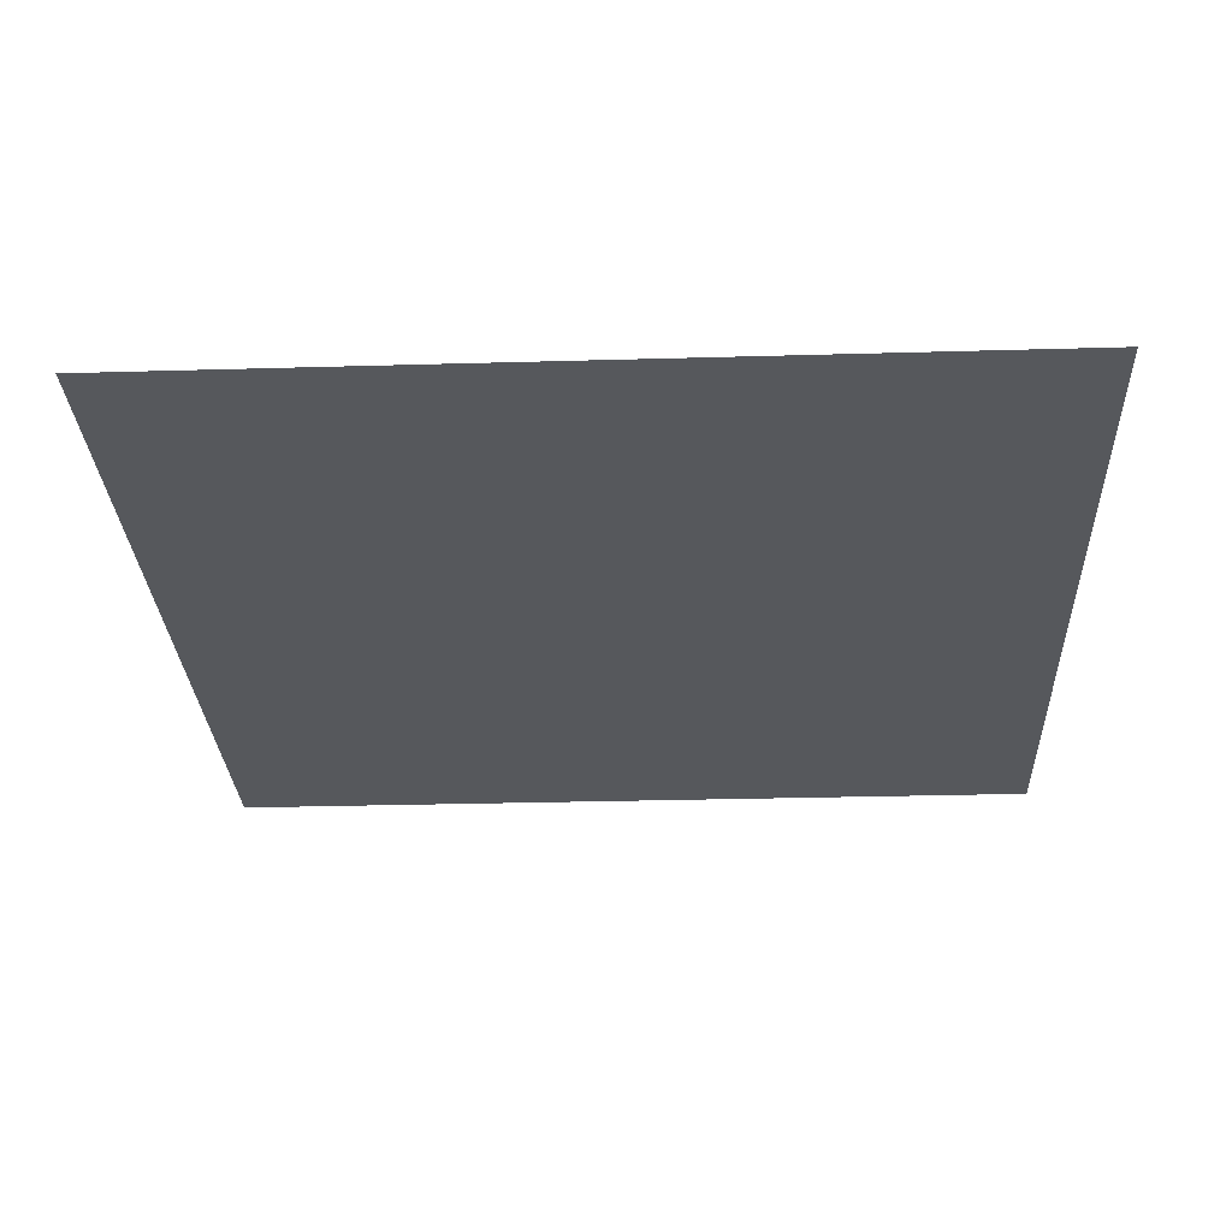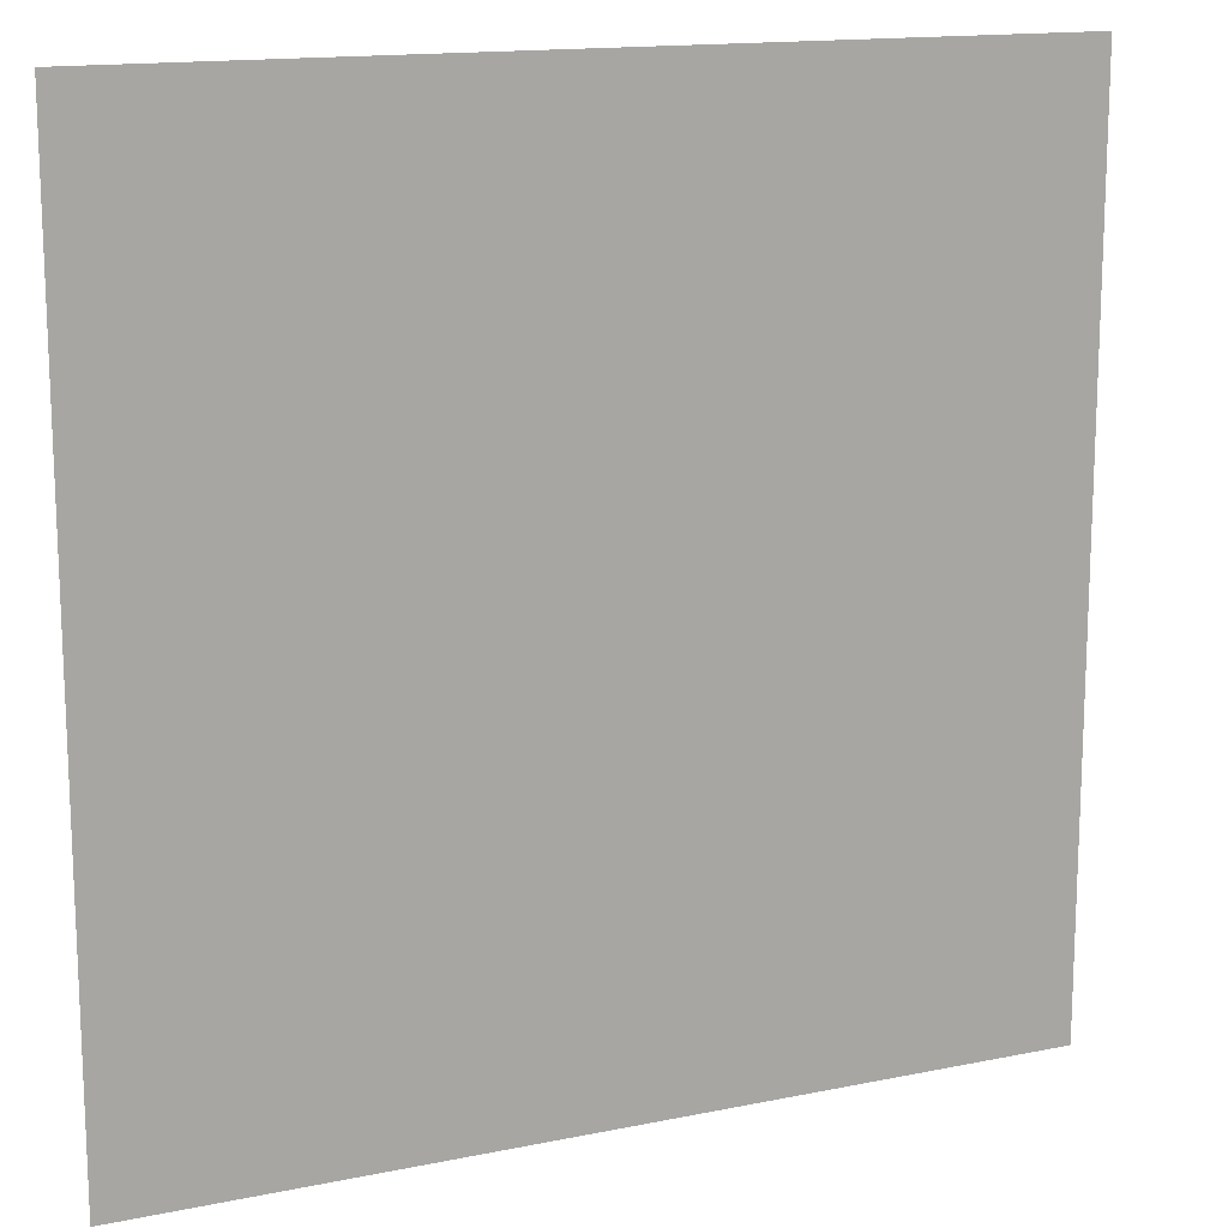
<metadata>
{"format":"obj","ext":"obj","renderer":"f3d","projection":"perspective","resolution":1024,"background":"white","views":[{"elev":-28.2,"azim":92.5,"up":"+Z"},{"elev":14.8,"azim":156.1,"up":"+Y"}]}
</metadata>
<code>
v 0.475 -0.475 -0
v 0.4224 -0.475 -0
v 0.3697 -0.475 -0
v 0.3171 -0.475 -0
v 0.2645 -0.475 -0
v 0.2118 -0.475 -0
v 0.1592 -0.475 -0
v 0.1066 -0.475 -0
v 0.05395 -0.475 -0
v 0.001316 -0.475 -0
v -0.05132 -0.475 0
v -0.1039 -0.475 0
v -0.1566 -0.475 0
v -0.2092 -0.475 0
v -0.2618 -0.475 0
v -0.3145 -0.475 0
v -0.3671 -0.475 0
v -0.4197 -0.475 0
v -0.4724 -0.475 0
v -0.525 -0.475 0
v 0.475 -0.4224 -0
v 0.4224 -0.4224 -0
v 0.3697 -0.4224 -0
v 0.3171 -0.4224 -0
v 0.2645 -0.4224 -0
v 0.2118 -0.4224 -0
v 0.1592 -0.4224 -0
v 0.1066 -0.4224 -0
v 0.05395 -0.4224 -0
v 0.001316 -0.4224 -0
v -0.05132 -0.4224 0
v -0.1039 -0.4224 0
v -0.1566 -0.4224 0
v -0.2092 -0.4224 0
v -0.2618 -0.4224 0
v -0.3145 -0.4224 0
v -0.3671 -0.4224 0
v -0.4197 -0.4224 0
v -0.4724 -0.4224 0
v -0.525 -0.4224 0
v 0.475 -0.3697 -0
v 0.4224 -0.3697 -0
v 0.3697 -0.3697 -0
v 0.3171 -0.3697 -0
v 0.2645 -0.3697 -0
v 0.2118 -0.3697 -0
v 0.1592 -0.3697 -0
v 0.1066 -0.3697 -0
v 0.05395 -0.3697 -0
v 0.001316 -0.3697 -0
v -0.05132 -0.3697 0
v -0.1039 -0.3697 0
v -0.1566 -0.3697 0
v -0.2092 -0.3697 0
v -0.2618 -0.3697 0
v -0.3145 -0.3697 0
v -0.3671 -0.3697 0
v -0.4197 -0.3697 0
v -0.4724 -0.3697 0
v -0.525 -0.3697 0
v 0.475 -0.3171 -0
v 0.4224 -0.3171 -0
v 0.3697 -0.3171 -0
v 0.3171 -0.3171 -0
v 0.2645 -0.3171 -0
v 0.2118 -0.3171 -0
v 0.1592 -0.3171 -0
v 0.1066 -0.3171 -0
v 0.05395 -0.3171 -0
v 0.001316 -0.3171 -0
v -0.05132 -0.3171 0
v -0.1039 -0.3171 0
v -0.1566 -0.3171 0
v -0.2092 -0.3171 0
v -0.2618 -0.3171 0
v -0.3145 -0.3171 0
v -0.3671 -0.3171 0
v -0.4197 -0.3171 0
v -0.4724 -0.3171 0
v -0.525 -0.3171 0
v 0.475 -0.2645 -0
v 0.4224 -0.2645 -0
v 0.3697 -0.2645 -0
v 0.3171 -0.2645 -0
v 0.2645 -0.2645 -0
v 0.2118 -0.2645 -0
v 0.1592 -0.2645 -0
v 0.1066 -0.2645 -0
v 0.05395 -0.2645 -0
v 0.001316 -0.2645 -0
v -0.05132 -0.2645 0
v -0.1039 -0.2645 0
v -0.1566 -0.2645 0
v -0.2092 -0.2645 0
v -0.2618 -0.2645 0
v -0.3145 -0.2645 0
v -0.3671 -0.2645 0
v -0.4197 -0.2645 0
v -0.4724 -0.2645 0
v -0.525 -0.2645 0
v 0.475 -0.2118 -0
v 0.4224 -0.2118 -0
v 0.3697 -0.2118 -0
v 0.3171 -0.2118 -0
v 0.2645 -0.2118 -0
v 0.2118 -0.2118 -0
v 0.1592 -0.2118 -0
v 0.1066 -0.2118 -0
v 0.05395 -0.2118 -0
v 0.001316 -0.2118 -0
v -0.05132 -0.2118 0
v -0.1039 -0.2118 0
v -0.1566 -0.2118 0
v -0.2092 -0.2118 0
v -0.2618 -0.2118 0
v -0.3145 -0.2118 0
v -0.3671 -0.2118 0
v -0.4197 -0.2118 0
v -0.4724 -0.2118 0
v -0.525 -0.2118 0
v 0.475 -0.1592 -0
v 0.4224 -0.1592 -0
v 0.3697 -0.1592 -0
v 0.3171 -0.1592 -0
v 0.2645 -0.1592 -0
v 0.2118 -0.1592 -0
v 0.1592 -0.1592 -0
v 0.1066 -0.1592 -0
v 0.05395 -0.1592 -0
v 0.001316 -0.1592 -0
v -0.05132 -0.1592 0
v -0.1039 -0.1592 0
v -0.1566 -0.1592 0
v -0.2092 -0.1592 0
v -0.2618 -0.1592 0
v -0.3145 -0.1592 0
v -0.3671 -0.1592 0
v -0.4197 -0.1592 0
v -0.4724 -0.1592 0
v -0.525 -0.1592 0
v 0.475 -0.1066 -0
v 0.4224 -0.1066 -0
v 0.3697 -0.1066 -0
v 0.3171 -0.1066 -0
v 0.2645 -0.1066 -0
v 0.2118 -0.1066 -0
v 0.1592 -0.1066 -0
v 0.1066 -0.1066 -0
v 0.05395 -0.1066 -0
v 0.001316 -0.1066 -0
v -0.05132 -0.1066 0
v -0.1039 -0.1066 0
v -0.1566 -0.1066 0
v -0.2092 -0.1066 0
v -0.2618 -0.1066 0
v -0.3145 -0.1066 0
v -0.3671 -0.1066 0
v -0.4197 -0.1066 0
v -0.4724 -0.1066 0
v -0.525 -0.1066 0
v 0.475 -0.05395 -0
v 0.4224 -0.05395 -0
v 0.3697 -0.05395 -0
v 0.3171 -0.05395 -0
v 0.2645 -0.05395 -0
v 0.2118 -0.05395 -0
v 0.1592 -0.05395 -0
v 0.1066 -0.05395 -0
v 0.05395 -0.05395 -0
v 0.001316 -0.05395 -0
v -0.05132 -0.05395 0
v -0.1039 -0.05395 0
v -0.1566 -0.05395 0
v -0.2092 -0.05395 0
v -0.2618 -0.05395 0
v -0.3145 -0.05395 0
v -0.3671 -0.05395 0
v -0.4197 -0.05395 0
v -0.4724 -0.05395 0
v -0.525 -0.05395 0
v 0.475 -0.001316 -0
v 0.4224 -0.001316 -0
v 0.3697 -0.001316 -0
v 0.3171 -0.001316 -0
v 0.2645 -0.001316 -0
v 0.2118 -0.001316 -0
v 0.1592 -0.001316 -0
v 0.1066 -0.001316 -0
v 0.05395 -0.001316 -0
v 0.001316 -0.001316 -0
v -0.05132 -0.001316 0
v -0.1039 -0.001316 0
v -0.1566 -0.001316 0
v -0.2092 -0.001316 0
v -0.2618 -0.001316 0
v -0.3145 -0.001316 0
v -0.3671 -0.001316 0
v -0.4197 -0.001316 0
v -0.4724 -0.001316 0
v -0.525 -0.001316 0
v 0.475 0.05132 -0
v 0.4224 0.05132 -0
v 0.3697 0.05132 -0
v 0.3171 0.05132 -0
v 0.2645 0.05132 -0
v 0.2118 0.05132 -0
v 0.1592 0.05132 -0
v 0.1066 0.05132 -0
v 0.05395 0.05132 -0
v 0.001316 0.05132 -0
v -0.05132 0.05132 0
v -0.1039 0.05132 0
v -0.1566 0.05132 0
v -0.2092 0.05132 0
v -0.2618 0.05132 0
v -0.3145 0.05132 0
v -0.3671 0.05132 0
v -0.4197 0.05132 0
v -0.4724 0.05132 0
v -0.525 0.05132 0
v 0.475 0.1039 -0
v 0.4224 0.1039 -0
v 0.3697 0.1039 -0
v 0.3171 0.1039 -0
v 0.2645 0.1039 -0
v 0.2118 0.1039 -0
v 0.1592 0.1039 -0
v 0.1066 0.1039 -0
v 0.05395 0.1039 -0
v 0.001316 0.1039 -0
v -0.05132 0.1039 0
v -0.1039 0.1039 0
v -0.1566 0.1039 0
v -0.2092 0.1039 0
v -0.2618 0.1039 0
v -0.3145 0.1039 0
v -0.3671 0.1039 0
v -0.4197 0.1039 0
v -0.4724 0.1039 0
v -0.525 0.1039 0
v 0.475 0.1566 -0
v 0.4224 0.1566 -0
v 0.3697 0.1566 -0
v 0.3171 0.1566 -0
v 0.2645 0.1566 -0
v 0.2118 0.1566 -0
v 0.1592 0.1566 -0
v 0.1066 0.1566 -0
v 0.05395 0.1566 -0
v 0.001316 0.1566 -0
v -0.05132 0.1566 0
v -0.1039 0.1566 0
v -0.1566 0.1566 0
v -0.2092 0.1566 0
v -0.2618 0.1566 0
v -0.3145 0.1566 0
v -0.3671 0.1566 0
v -0.4197 0.1566 0
v -0.4724 0.1566 0
v -0.525 0.1566 0
v 0.475 0.2092 -0
v 0.4224 0.2092 -0
v 0.3697 0.2092 -0
v 0.3171 0.2092 -0
v 0.2645 0.2092 -0
v 0.2118 0.2092 -0
v 0.1592 0.2092 -0
v 0.1066 0.2092 -0
v 0.05395 0.2092 -0
v 0.001316 0.2092 -0
v -0.05132 0.2092 0
v -0.1039 0.2092 0
v -0.1566 0.2092 0
v -0.2092 0.2092 0
v -0.2618 0.2092 0
v -0.3145 0.2092 0
v -0.3671 0.2092 0
v -0.4197 0.2092 0
v -0.4724 0.2092 0
v -0.525 0.2092 0
v 0.475 0.2618 -0
v 0.4224 0.2618 -0
v 0.3697 0.2618 -0
v 0.3171 0.2618 -0
v 0.2645 0.2618 -0
v 0.2118 0.2618 -0
v 0.1592 0.2618 -0
v 0.1066 0.2618 -0
v 0.05395 0.2618 -0
v 0.001316 0.2618 -0
v -0.05132 0.2618 0
v -0.1039 0.2618 0
v -0.1566 0.2618 0
v -0.2092 0.2618 0
v -0.2618 0.2618 0
v -0.3145 0.2618 0
v -0.3671 0.2618 0
v -0.4197 0.2618 0
v -0.4724 0.2618 0
v -0.525 0.2618 0
v 0.475 0.3145 -0
v 0.4224 0.3145 -0
v 0.3697 0.3145 -0
v 0.3171 0.3145 -0
v 0.2645 0.3145 -0
v 0.2118 0.3145 -0
v 0.1592 0.3145 -0
v 0.1066 0.3145 -0
v 0.05395 0.3145 -0
v 0.001316 0.3145 -0
v -0.05132 0.3145 0
v -0.1039 0.3145 0
v -0.1566 0.3145 0
v -0.2092 0.3145 0
v -0.2618 0.3145 0
v -0.3145 0.3145 0
v -0.3671 0.3145 0
v -0.4197 0.3145 0
v -0.4724 0.3145 0
v -0.525 0.3145 0
v 0.475 0.3671 -0
v 0.4224 0.3671 -0
v 0.3697 0.3671 -0
v 0.3171 0.3671 -0
v 0.2645 0.3671 -0
v 0.2118 0.3671 -0
v 0.1592 0.3671 -0
v 0.1066 0.3671 -0
v 0.05395 0.3671 -0
v 0.001316 0.3671 -0
v -0.05132 0.3671 0
v -0.1039 0.3671 0
v -0.1566 0.3671 0
v -0.2092 0.3671 0
v -0.2618 0.3671 0
v -0.3145 0.3671 0
v -0.3671 0.3671 0
v -0.4197 0.3671 0
v -0.4724 0.3671 0
v -0.525 0.3671 0
v 0.475 0.4197 -0
v 0.4224 0.4197 -0
v 0.3697 0.4197 -0
v 0.3171 0.4197 -0
v 0.2645 0.4197 -0
v 0.2118 0.4197 -0
v 0.1592 0.4197 -0
v 0.1066 0.4197 -0
v 0.05395 0.4197 -0
v 0.001316 0.4197 -0
v -0.05132 0.4197 0
v -0.1039 0.4197 0
v -0.1566 0.4197 0
v -0.2092 0.4197 0
v -0.2618 0.4197 0
v -0.3145 0.4197 0
v -0.3671 0.4197 0
v -0.4197 0.4197 0
v -0.4724 0.4197 0
v -0.525 0.4197 0
v 0.475 0.4724 -0
v 0.4224 0.4724 -0
v 0.3697 0.4724 -0
v 0.3171 0.4724 -0
v 0.2645 0.4724 -0
v 0.2118 0.4724 -0
v 0.1592 0.4724 -0
v 0.1066 0.4724 -0
v 0.05395 0.4724 -0
v 0.001316 0.4724 -0
v -0.05132 0.4724 0
v -0.1039 0.4724 0
v -0.1566 0.4724 0
v -0.2092 0.4724 0
v -0.2618 0.4724 0
v -0.3145 0.4724 0
v -0.3671 0.4724 0
v -0.4197 0.4724 0
v -0.4724 0.4724 0
v -0.525 0.4724 0
v 0.475 0.525 -0
v 0.4224 0.525 -0
v 0.3697 0.525 -0
v 0.3171 0.525 -0
v 0.2645 0.525 -0
v 0.2118 0.525 -0
v 0.1592 0.525 -0
v 0.1066 0.525 -0
v 0.05395 0.525 -0
v 0.001316 0.525 -0
v -0.05132 0.525 0
v -0.1039 0.525 0
v -0.1566 0.525 0
v -0.2092 0.525 0
v -0.2618 0.525 0
v -0.3145 0.525 0
v -0.3671 0.525 0
v -0.4197 0.525 0
v -0.4724 0.525 0
v -0.525 0.525 0
f 22 2 1
f 1 21 22
f 23 3 2
f 2 22 23
f 24 4 3
f 3 23 24
f 25 5 4
f 4 24 25
f 26 6 5
f 5 25 26
f 27 7 6
f 6 26 27
f 28 8 7
f 7 27 28
f 29 9 8
f 8 28 29
f 30 10 9
f 9 29 30
f 31 11 10
f 10 30 31
f 32 12 11
f 11 31 32
f 33 13 12
f 12 32 33
f 34 14 13
f 13 33 34
f 35 15 14
f 14 34 35
f 36 16 15
f 15 35 36
f 37 17 16
f 16 36 37
f 38 18 17
f 17 37 38
f 39 19 18
f 18 38 39
f 40 20 19
f 19 39 40
f 42 22 21
f 21 41 42
f 43 23 22
f 22 42 43
f 44 24 23
f 23 43 44
f 45 25 24
f 24 44 45
f 46 26 25
f 25 45 46
f 47 27 26
f 26 46 47
f 48 28 27
f 27 47 48
f 49 29 28
f 28 48 49
f 50 30 29
f 29 49 50
f 51 31 30
f 30 50 51
f 52 32 31
f 31 51 52
f 53 33 32
f 32 52 53
f 54 34 33
f 33 53 54
f 55 35 34
f 34 54 55
f 56 36 35
f 35 55 56
f 57 37 36
f 36 56 57
f 58 38 37
f 37 57 58
f 59 39 38
f 38 58 59
f 60 40 39
f 39 59 60
f 62 42 41
f 41 61 62
f 63 43 42
f 42 62 63
f 64 44 43
f 43 63 64
f 65 45 44
f 44 64 65
f 66 46 45
f 45 65 66
f 67 47 46
f 46 66 67
f 68 48 47
f 47 67 68
f 69 49 48
f 48 68 69
f 70 50 49
f 49 69 70
f 71 51 50
f 50 70 71
f 72 52 51
f 51 71 72
f 73 53 52
f 52 72 73
f 74 54 53
f 53 73 74
f 75 55 54
f 54 74 75
f 76 56 55
f 55 75 76
f 77 57 56
f 56 76 77
f 78 58 57
f 57 77 78
f 79 59 58
f 58 78 79
f 80 60 59
f 59 79 80
f 82 62 61
f 61 81 82
f 83 63 62
f 62 82 83
f 84 64 63
f 63 83 84
f 85 65 64
f 64 84 85
f 86 66 65
f 65 85 86
f 87 67 66
f 66 86 87
f 88 68 67
f 67 87 88
f 89 69 68
f 68 88 89
f 90 70 69
f 69 89 90
f 91 71 70
f 70 90 91
f 92 72 71
f 71 91 92
f 93 73 72
f 72 92 93
f 94 74 73
f 73 93 94
f 95 75 74
f 74 94 95
f 96 76 75
f 75 95 96
f 97 77 76
f 76 96 97
f 98 78 77
f 77 97 98
f 99 79 78
f 78 98 99
f 100 80 79
f 79 99 100
f 102 82 81
f 81 101 102
f 103 83 82
f 82 102 103
f 104 84 83
f 83 103 104
f 105 85 84
f 84 104 105
f 106 86 85
f 85 105 106
f 107 87 86
f 86 106 107
f 108 88 87
f 87 107 108
f 109 89 88
f 88 108 109
f 110 90 89
f 89 109 110
f 111 91 90
f 90 110 111
f 112 92 91
f 91 111 112
f 113 93 92
f 92 112 113
f 114 94 93
f 93 113 114
f 115 95 94
f 94 114 115
f 116 96 95
f 95 115 116
f 117 97 96
f 96 116 117
f 118 98 97
f 97 117 118
f 119 99 98
f 98 118 119
f 120 100 99
f 99 119 120
f 122 102 101
f 101 121 122
f 123 103 102
f 102 122 123
f 124 104 103
f 103 123 124
f 125 105 104
f 104 124 125
f 126 106 105
f 105 125 126
f 127 107 106
f 106 126 127
f 128 108 107
f 107 127 128
f 129 109 108
f 108 128 129
f 130 110 109
f 109 129 130
f 131 111 110
f 110 130 131
f 132 112 111
f 111 131 132
f 133 113 112
f 112 132 133
f 134 114 113
f 113 133 134
f 135 115 114
f 114 134 135
f 136 116 115
f 115 135 136
f 137 117 116
f 116 136 137
f 138 118 117
f 117 137 138
f 139 119 118
f 118 138 139
f 140 120 119
f 119 139 140
f 142 122 121
f 121 141 142
f 143 123 122
f 122 142 143
f 144 124 123
f 123 143 144
f 145 125 124
f 124 144 145
f 146 126 125
f 125 145 146
f 147 127 126
f 126 146 147
f 148 128 127
f 127 147 148
f 149 129 128
f 128 148 149
f 150 130 129
f 129 149 150
f 151 131 130
f 130 150 151
f 152 132 131
f 131 151 152
f 153 133 132
f 132 152 153
f 154 134 133
f 133 153 154
f 155 135 134
f 134 154 155
f 156 136 135
f 135 155 156
f 157 137 136
f 136 156 157
f 158 138 137
f 137 157 158
f 159 139 138
f 138 158 159
f 160 140 139
f 139 159 160
f 162 142 141
f 141 161 162
f 163 143 142
f 142 162 163
f 164 144 143
f 143 163 164
f 165 145 144
f 144 164 165
f 166 146 145
f 145 165 166
f 167 147 146
f 146 166 167
f 168 148 147
f 147 167 168
f 169 149 148
f 148 168 169
f 170 150 149
f 149 169 170
f 171 151 150
f 150 170 171
f 172 152 151
f 151 171 172
f 173 153 152
f 152 172 173
f 174 154 153
f 153 173 174
f 175 155 154
f 154 174 175
f 176 156 155
f 155 175 176
f 177 157 156
f 156 176 177
f 178 158 157
f 157 177 178
f 179 159 158
f 158 178 179
f 180 160 159
f 159 179 180
f 182 162 161
f 161 181 182
f 183 163 162
f 162 182 183
f 184 164 163
f 163 183 184
f 185 165 164
f 164 184 185
f 186 166 165
f 165 185 186
f 187 167 166
f 166 186 187
f 188 168 167
f 167 187 188
f 189 169 168
f 168 188 189
f 190 170 169
f 169 189 190
f 191 171 170
f 170 190 191
f 192 172 171
f 171 191 192
f 193 173 172
f 172 192 193
f 194 174 173
f 173 193 194
f 195 175 174
f 174 194 195
f 196 176 175
f 175 195 196
f 197 177 176
f 176 196 197
f 198 178 177
f 177 197 198
f 199 179 178
f 178 198 199
f 200 180 179
f 179 199 200
f 202 182 181
f 181 201 202
f 203 183 182
f 182 202 203
f 204 184 183
f 183 203 204
f 205 185 184
f 184 204 205
f 206 186 185
f 185 205 206
f 207 187 186
f 186 206 207
f 208 188 187
f 187 207 208
f 209 189 188
f 188 208 209
f 210 190 189
f 189 209 210
f 211 191 190
f 190 210 211
f 212 192 191
f 191 211 212
f 213 193 192
f 192 212 213
f 214 194 193
f 193 213 214
f 215 195 194
f 194 214 215
f 216 196 195
f 195 215 216
f 217 197 196
f 196 216 217
f 218 198 197
f 197 217 218
f 219 199 198
f 198 218 219
f 220 200 199
f 199 219 220
f 222 202 201
f 201 221 222
f 223 203 202
f 202 222 223
f 224 204 203
f 203 223 224
f 225 205 204
f 204 224 225
f 226 206 205
f 205 225 226
f 227 207 206
f 206 226 227
f 228 208 207
f 207 227 228
f 229 209 208
f 208 228 229
f 230 210 209
f 209 229 230
f 231 211 210
f 210 230 231
f 232 212 211
f 211 231 232
f 233 213 212
f 212 232 233
f 234 214 213
f 213 233 234
f 235 215 214
f 214 234 235
f 236 216 215
f 215 235 236
f 237 217 216
f 216 236 237
f 238 218 217
f 217 237 238
f 239 219 218
f 218 238 239
f 240 220 219
f 219 239 240
f 242 222 221
f 221 241 242
f 243 223 222
f 222 242 243
f 244 224 223
f 223 243 244
f 245 225 224
f 224 244 245
f 246 226 225
f 225 245 246
f 247 227 226
f 226 246 247
f 248 228 227
f 227 247 248
f 249 229 228
f 228 248 249
f 250 230 229
f 229 249 250
f 251 231 230
f 230 250 251
f 252 232 231
f 231 251 252
f 253 233 232
f 232 252 253
f 254 234 233
f 233 253 254
f 255 235 234
f 234 254 255
f 256 236 235
f 235 255 256
f 257 237 236
f 236 256 257
f 258 238 237
f 237 257 258
f 259 239 238
f 238 258 259
f 260 240 239
f 239 259 260
f 262 242 241
f 241 261 262
f 263 243 242
f 242 262 263
f 264 244 243
f 243 263 264
f 265 245 244
f 244 264 265
f 266 246 245
f 245 265 266
f 267 247 246
f 246 266 267
f 268 248 247
f 247 267 268
f 269 249 248
f 248 268 269
f 270 250 249
f 249 269 270
f 271 251 250
f 250 270 271
f 272 252 251
f 251 271 272
f 273 253 252
f 252 272 273
f 274 254 253
f 253 273 274
f 275 255 254
f 254 274 275
f 276 256 255
f 255 275 276
f 277 257 256
f 256 276 277
f 278 258 257
f 257 277 278
f 279 259 258
f 258 278 279
f 280 260 259
f 259 279 280
f 282 262 261
f 261 281 282
f 283 263 262
f 262 282 283
f 284 264 263
f 263 283 284
f 285 265 264
f 264 284 285
f 286 266 265
f 265 285 286
f 287 267 266
f 266 286 287
f 288 268 267
f 267 287 288
f 289 269 268
f 268 288 289
f 290 270 269
f 269 289 290
f 291 271 270
f 270 290 291
f 292 272 271
f 271 291 292
f 293 273 272
f 272 292 293
f 294 274 273
f 273 293 294
f 295 275 274
f 274 294 295
f 296 276 275
f 275 295 296
f 297 277 276
f 276 296 297
f 298 278 277
f 277 297 298
f 299 279 278
f 278 298 299
f 300 280 279
f 279 299 300
f 302 282 281
f 281 301 302
f 303 283 282
f 282 302 303
f 304 284 283
f 283 303 304
f 305 285 284
f 284 304 305
f 306 286 285
f 285 305 306
f 307 287 286
f 286 306 307
f 308 288 287
f 287 307 308
f 309 289 288
f 288 308 309
f 310 290 289
f 289 309 310
f 311 291 290
f 290 310 311
f 312 292 291
f 291 311 312
f 313 293 292
f 292 312 313
f 314 294 293
f 293 313 314
f 315 295 294
f 294 314 315
f 316 296 295
f 295 315 316
f 317 297 296
f 296 316 317
f 318 298 297
f 297 317 318
f 319 299 298
f 298 318 319
f 320 300 299
f 299 319 320
f 322 302 301
f 301 321 322
f 323 303 302
f 302 322 323
f 324 304 303
f 303 323 324
f 325 305 304
f 304 324 325
f 326 306 305
f 305 325 326
f 327 307 306
f 306 326 327
f 328 308 307
f 307 327 328
f 329 309 308
f 308 328 329
f 330 310 309
f 309 329 330
f 331 311 310
f 310 330 331
f 332 312 311
f 311 331 332
f 333 313 312
f 312 332 333
f 334 314 313
f 313 333 334
f 335 315 314
f 314 334 335
f 336 316 315
f 315 335 336
f 337 317 316
f 316 336 337
f 338 318 317
f 317 337 338
f 339 319 318
f 318 338 339
f 340 320 319
f 319 339 340
f 342 322 321
f 321 341 342
f 343 323 322
f 322 342 343
f 344 324 323
f 323 343 344
f 345 325 324
f 324 344 345
f 346 326 325
f 325 345 346
f 347 327 326
f 326 346 347
f 348 328 327
f 327 347 348
f 349 329 328
f 328 348 349
f 350 330 329
f 329 349 350
f 351 331 330
f 330 350 351
f 352 332 331
f 331 351 352
f 353 333 332
f 332 352 353
f 354 334 333
f 333 353 354
f 355 335 334
f 334 354 355
f 356 336 335
f 335 355 356
f 357 337 336
f 336 356 357
f 358 338 337
f 337 357 358
f 359 339 338
f 338 358 359
f 360 340 339
f 339 359 360
f 362 342 341
f 341 361 362
f 363 343 342
f 342 362 363
f 364 344 343
f 343 363 364
f 365 345 344
f 344 364 365
f 366 346 345
f 345 365 366
f 367 347 346
f 346 366 367
f 368 348 347
f 347 367 368
f 369 349 348
f 348 368 369
f 370 350 349
f 349 369 370
f 371 351 350
f 350 370 371
f 372 352 351
f 351 371 372
f 373 353 352
f 352 372 373
f 374 354 353
f 353 373 374
f 375 355 354
f 354 374 375
f 376 356 355
f 355 375 376
f 377 357 356
f 356 376 377
f 378 358 357
f 357 377 378
f 379 359 358
f 358 378 379
f 380 360 359
f 359 379 380
f 382 362 361
f 361 381 382
f 383 363 362
f 362 382 383
f 384 364 363
f 363 383 384
f 385 365 364
f 364 384 385
f 386 366 365
f 365 385 386
f 387 367 366
f 366 386 387
f 388 368 367
f 367 387 388
f 389 369 368
f 368 388 389
f 390 370 369
f 369 389 390
f 391 371 370
f 370 390 391
f 392 372 371
f 371 391 392
f 393 373 372
f 372 392 393
f 394 374 373
f 373 393 394
f 395 375 374
f 374 394 395
f 396 376 375
f 375 395 396
f 397 377 376
f 376 396 397
f 398 378 377
f 377 397 398
f 399 379 378
f 378 398 399
f 400 380 379
f 379 399 400

</code>
